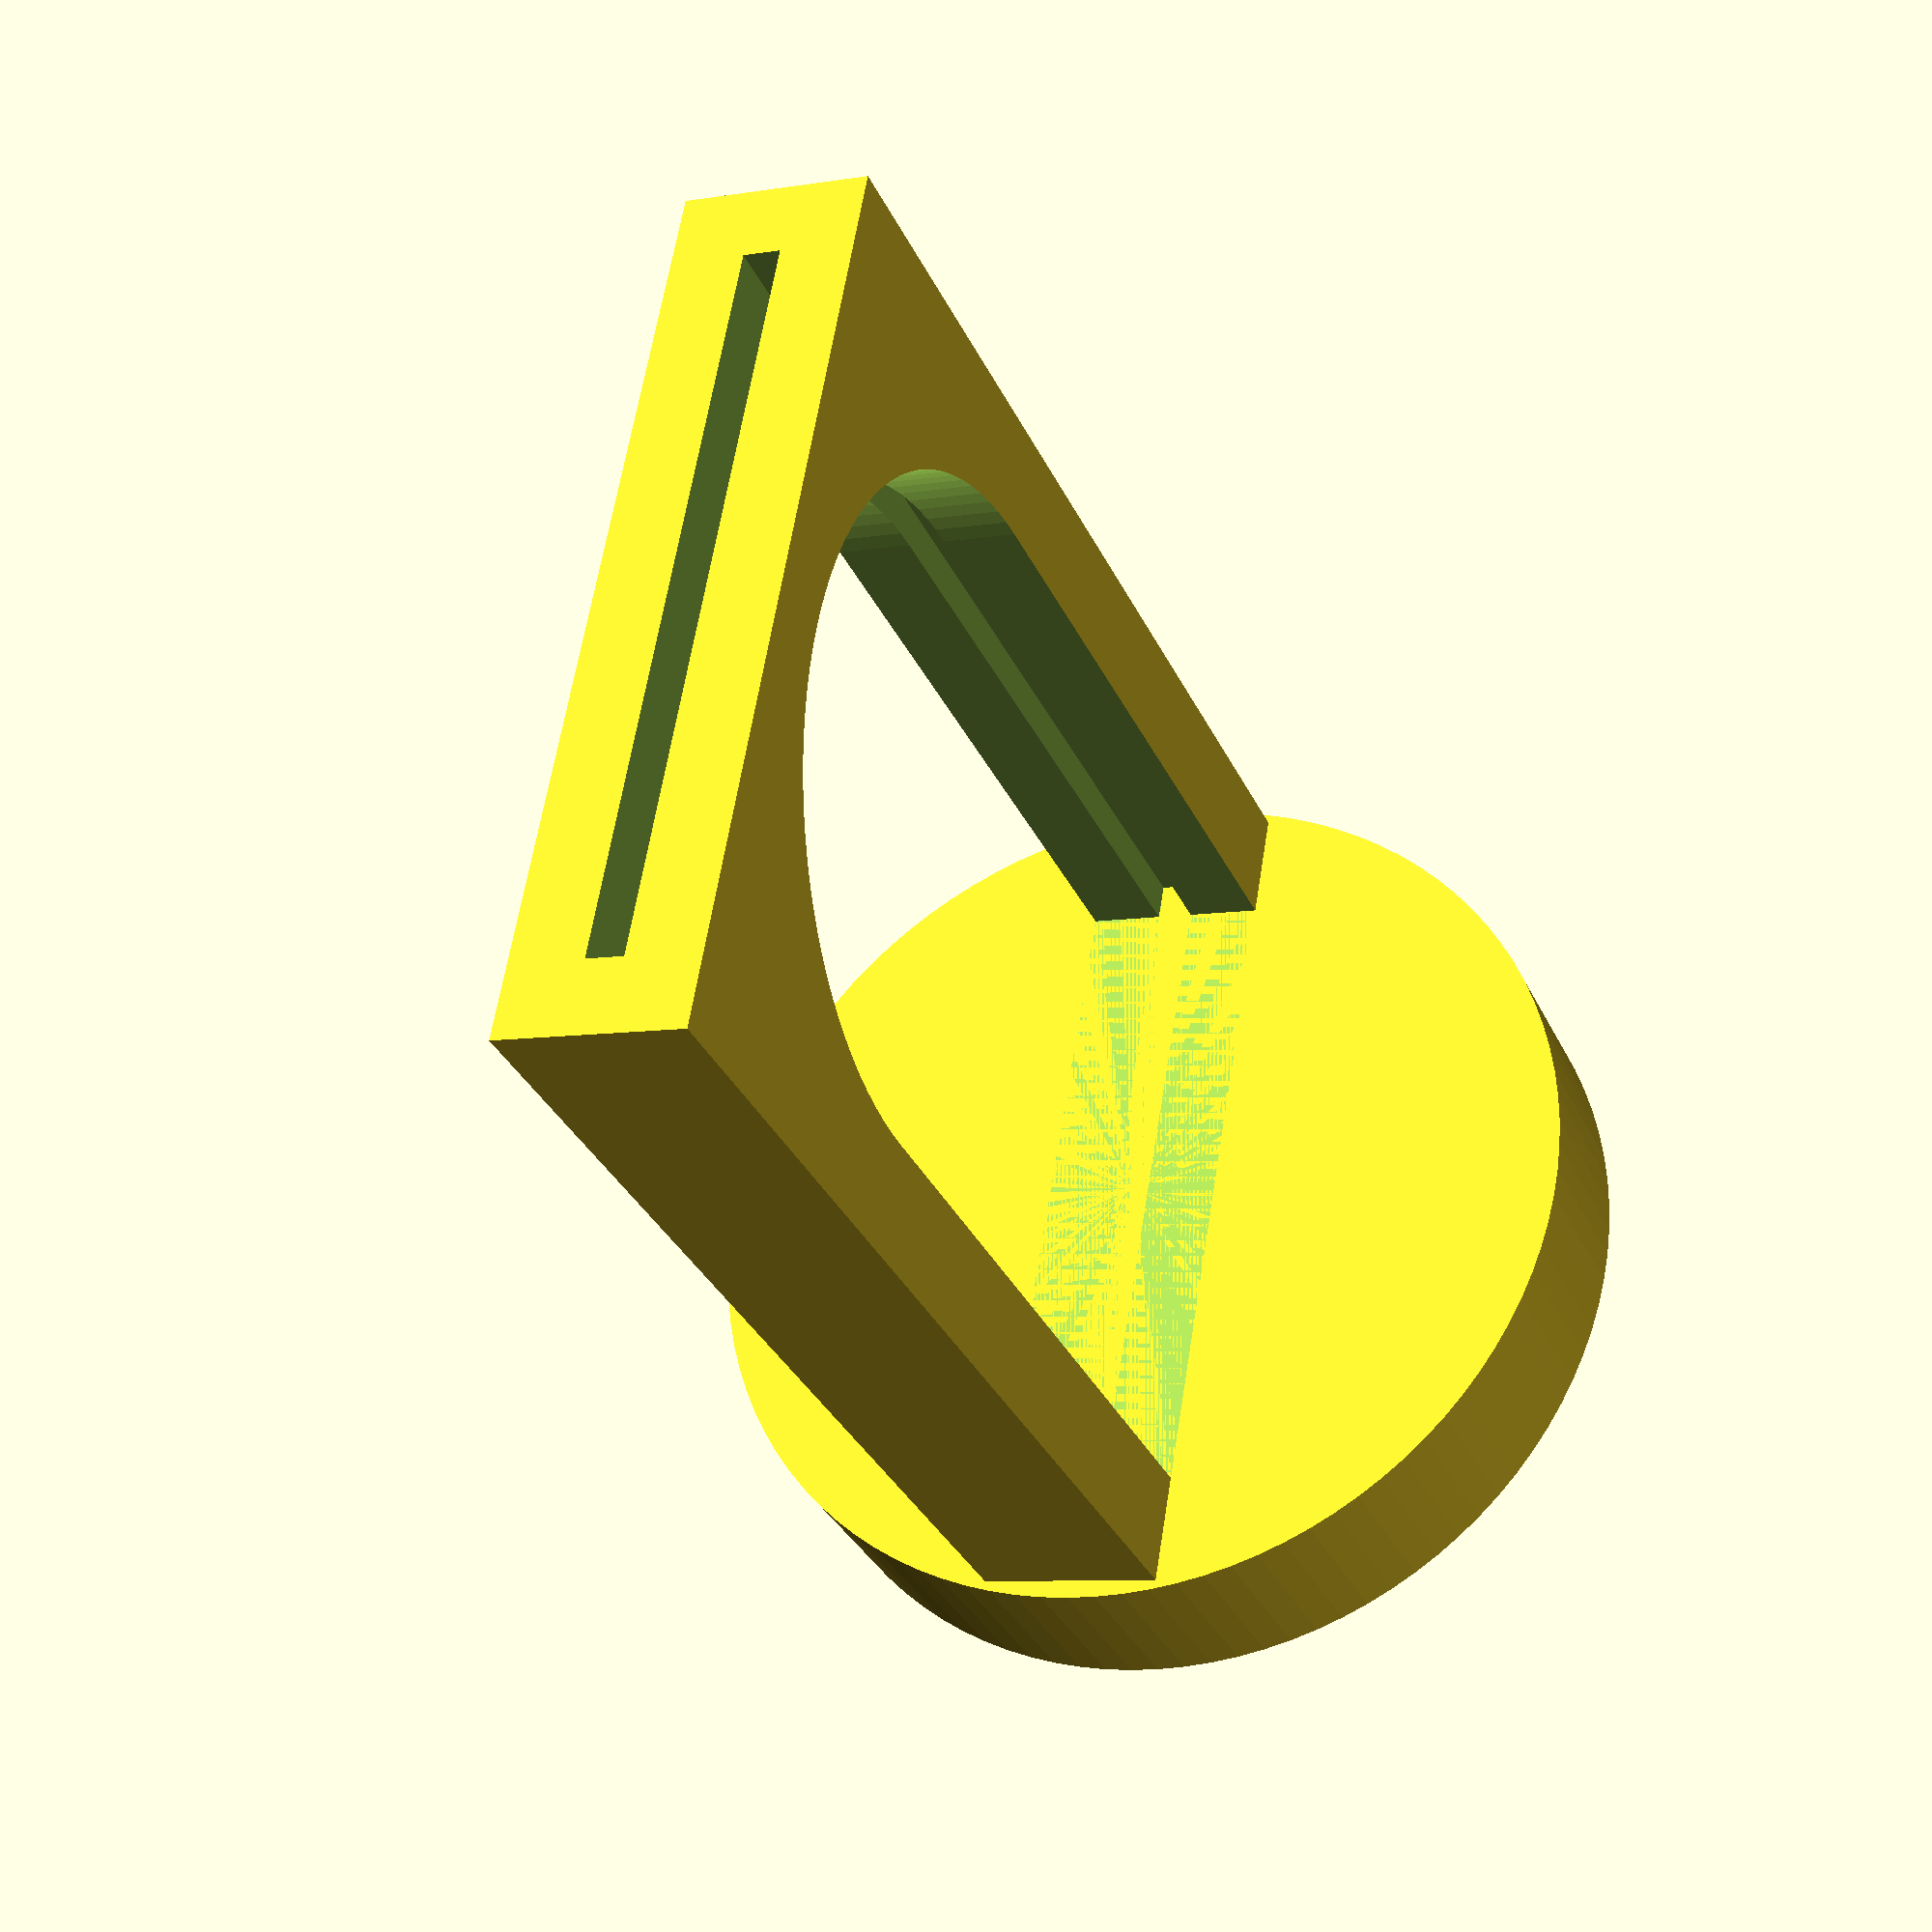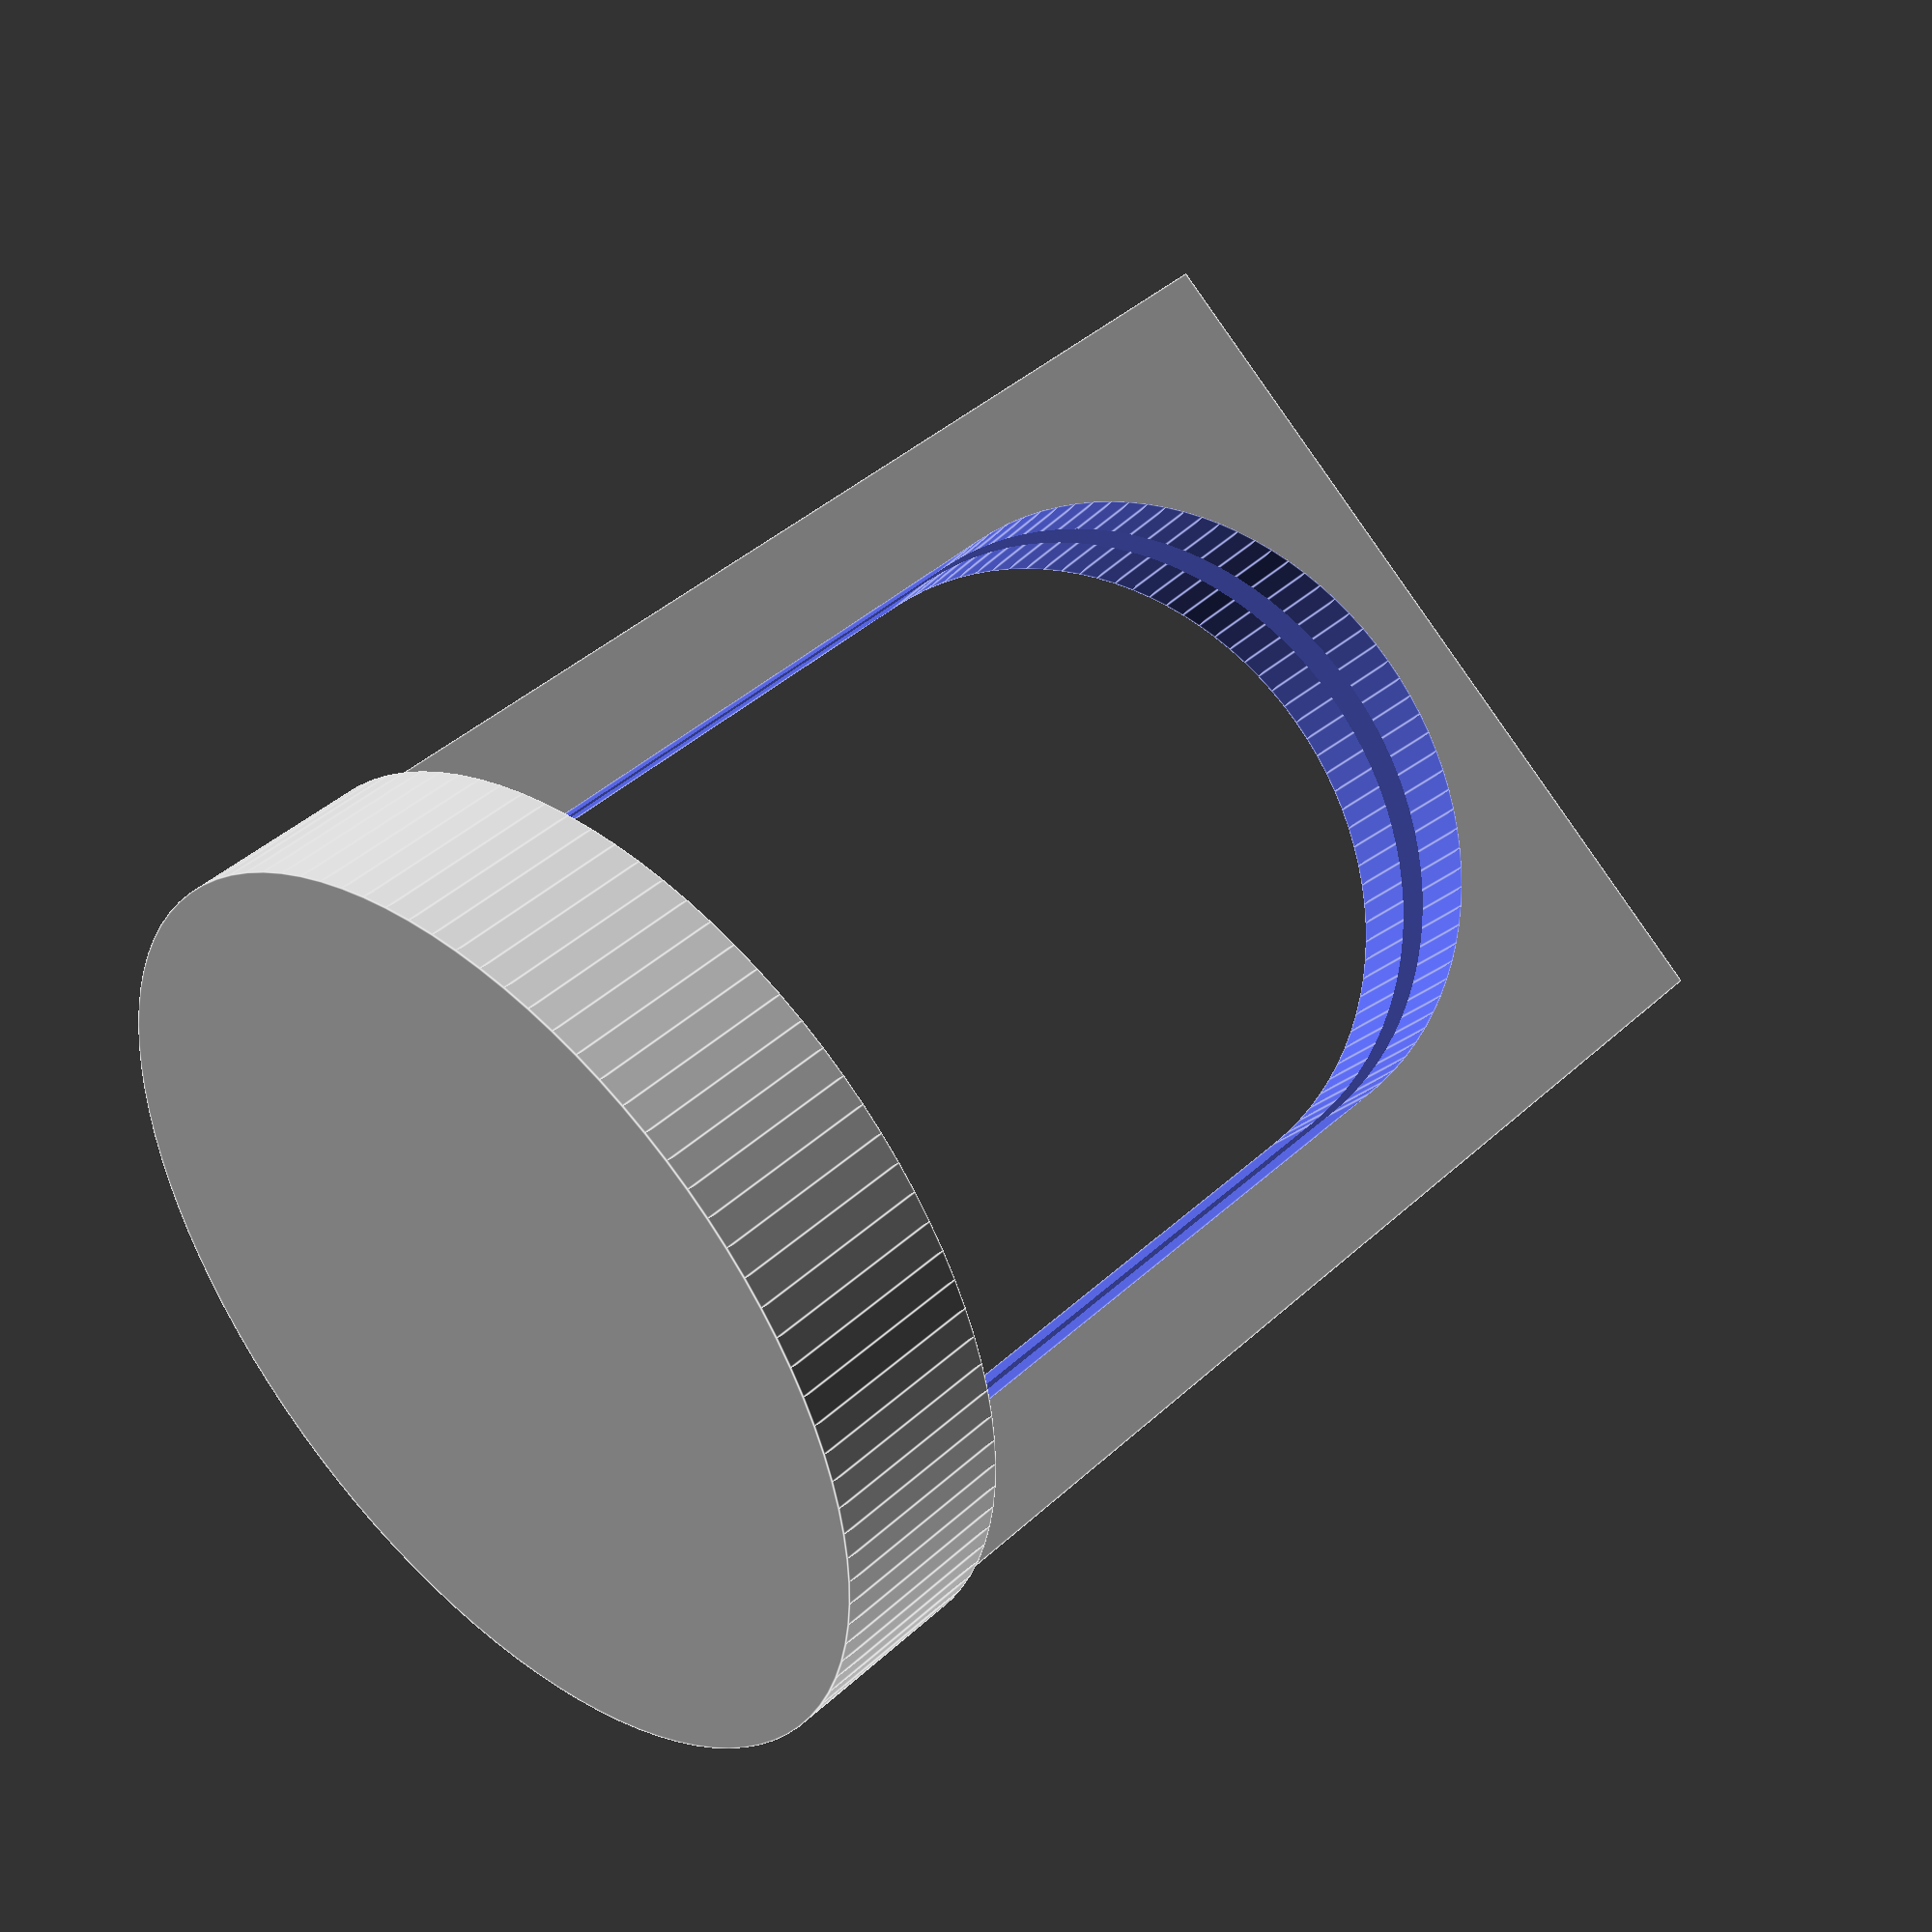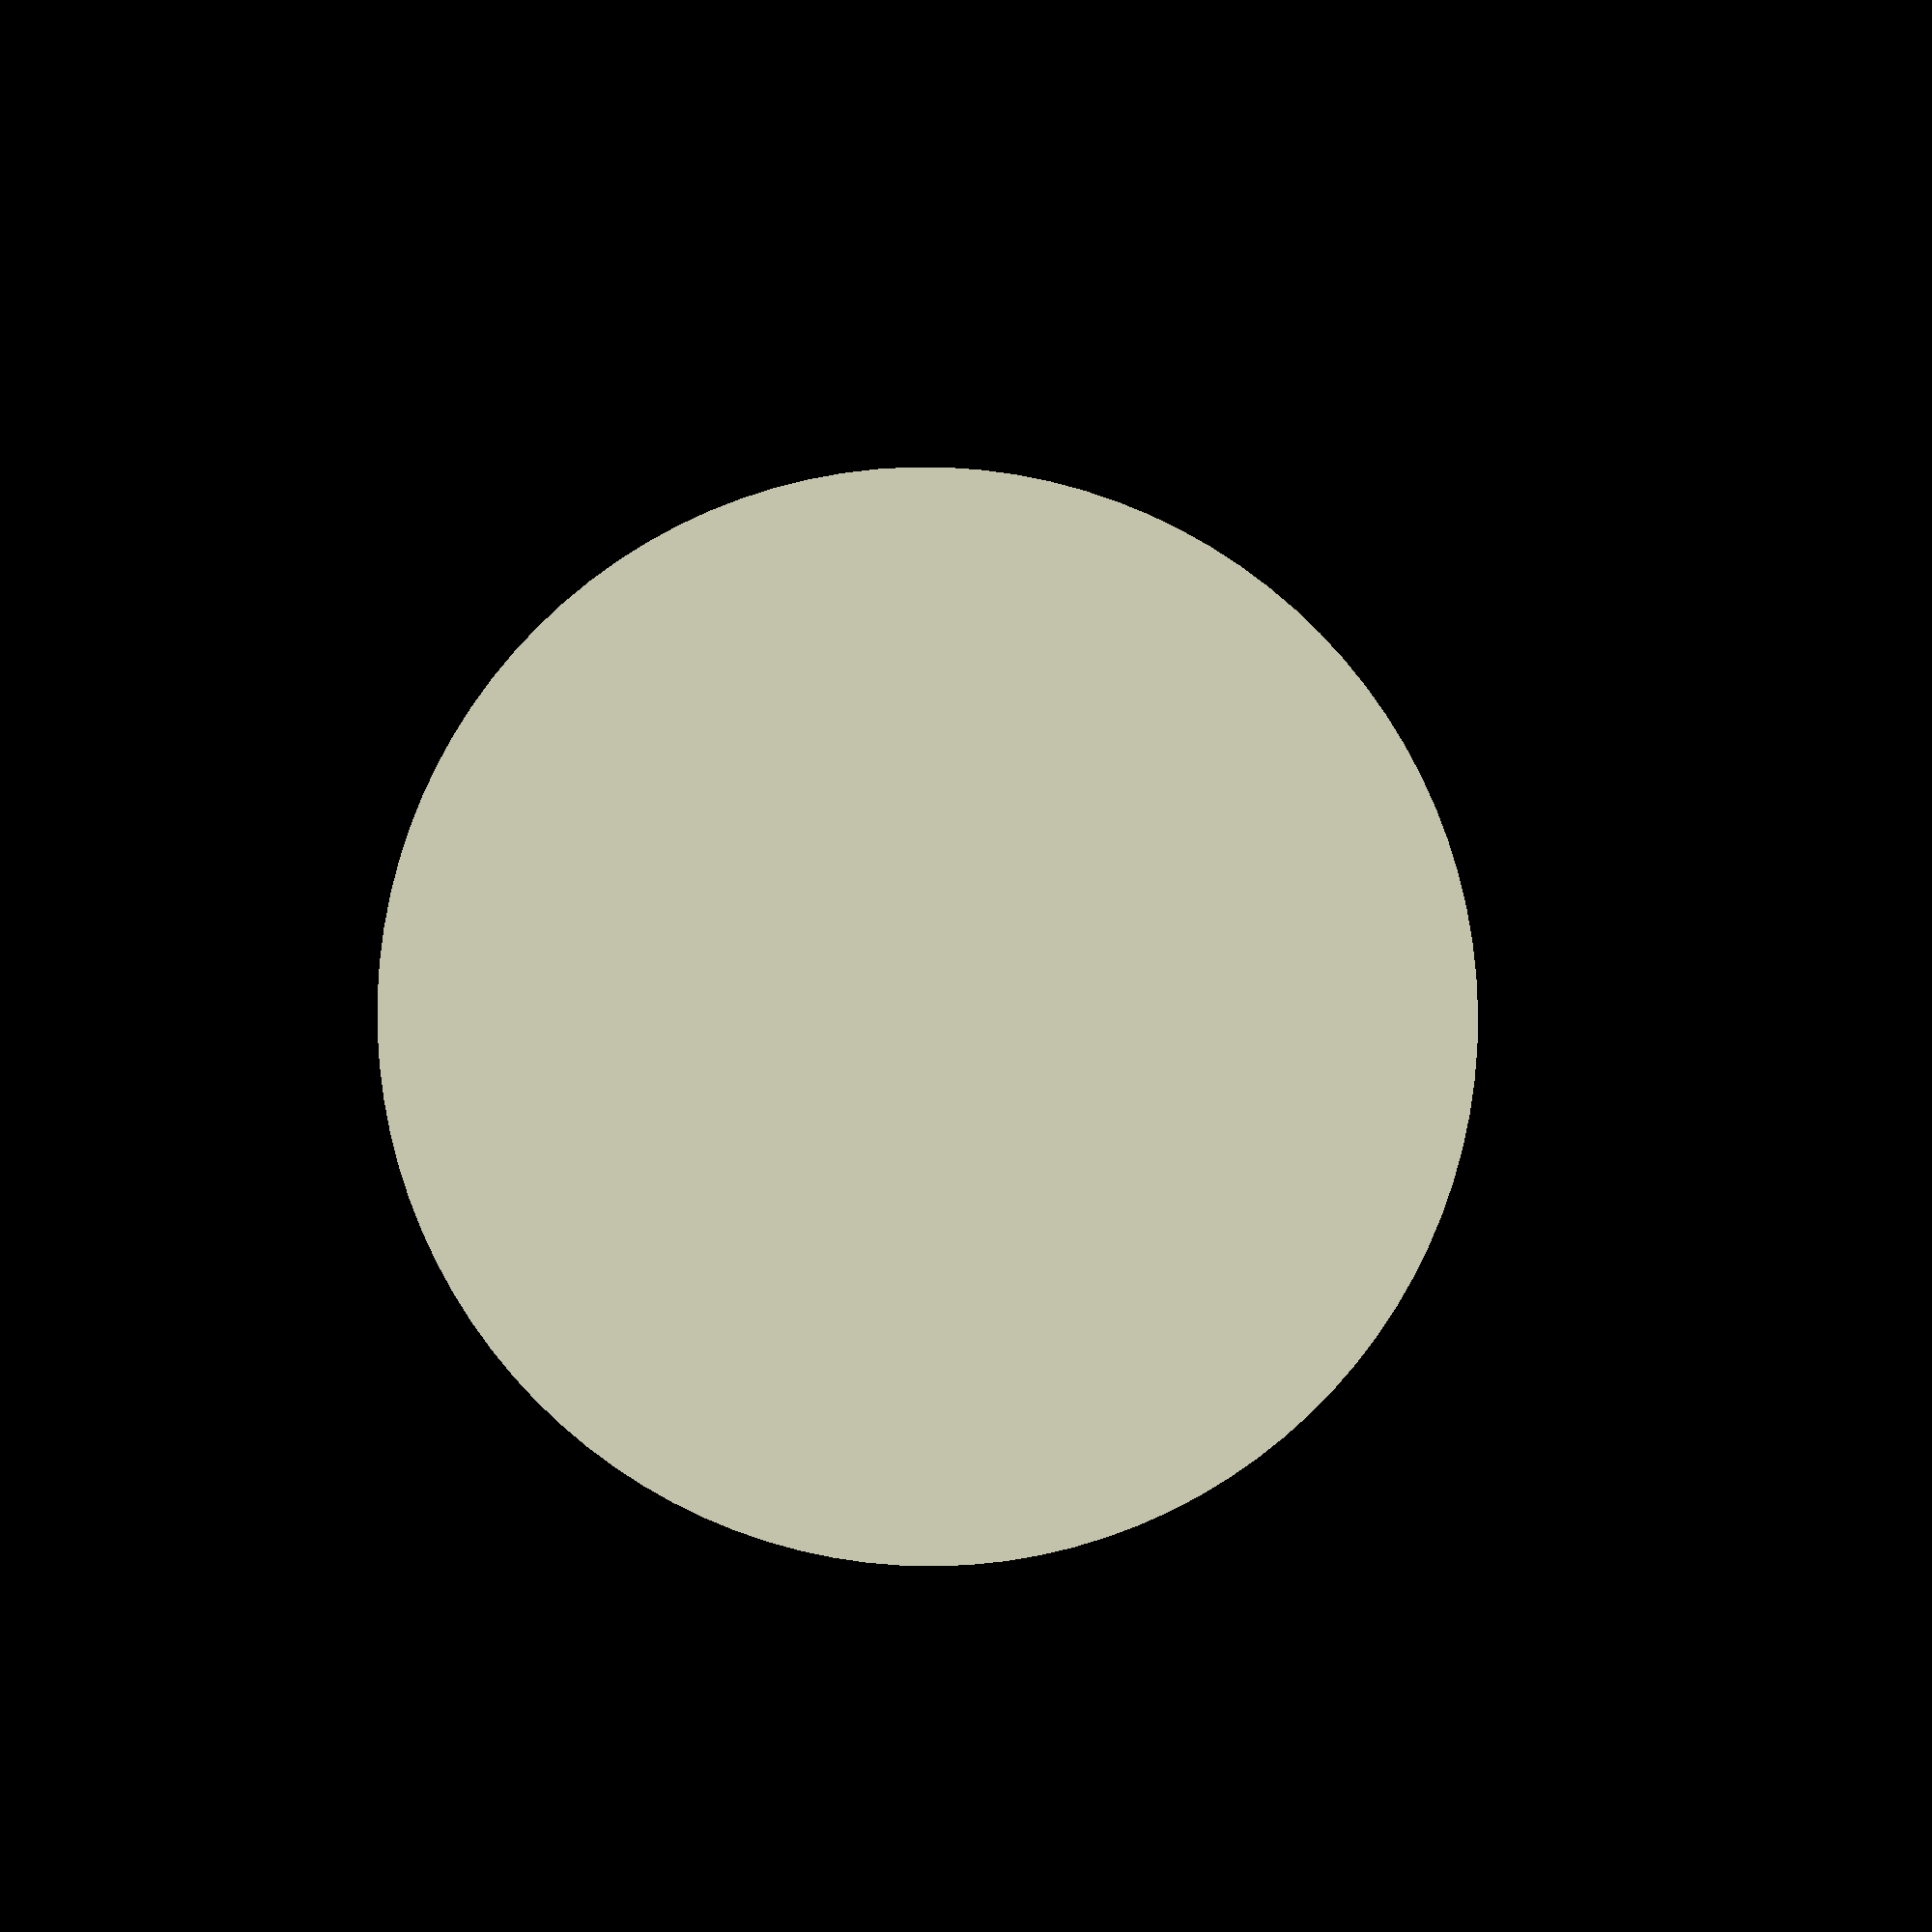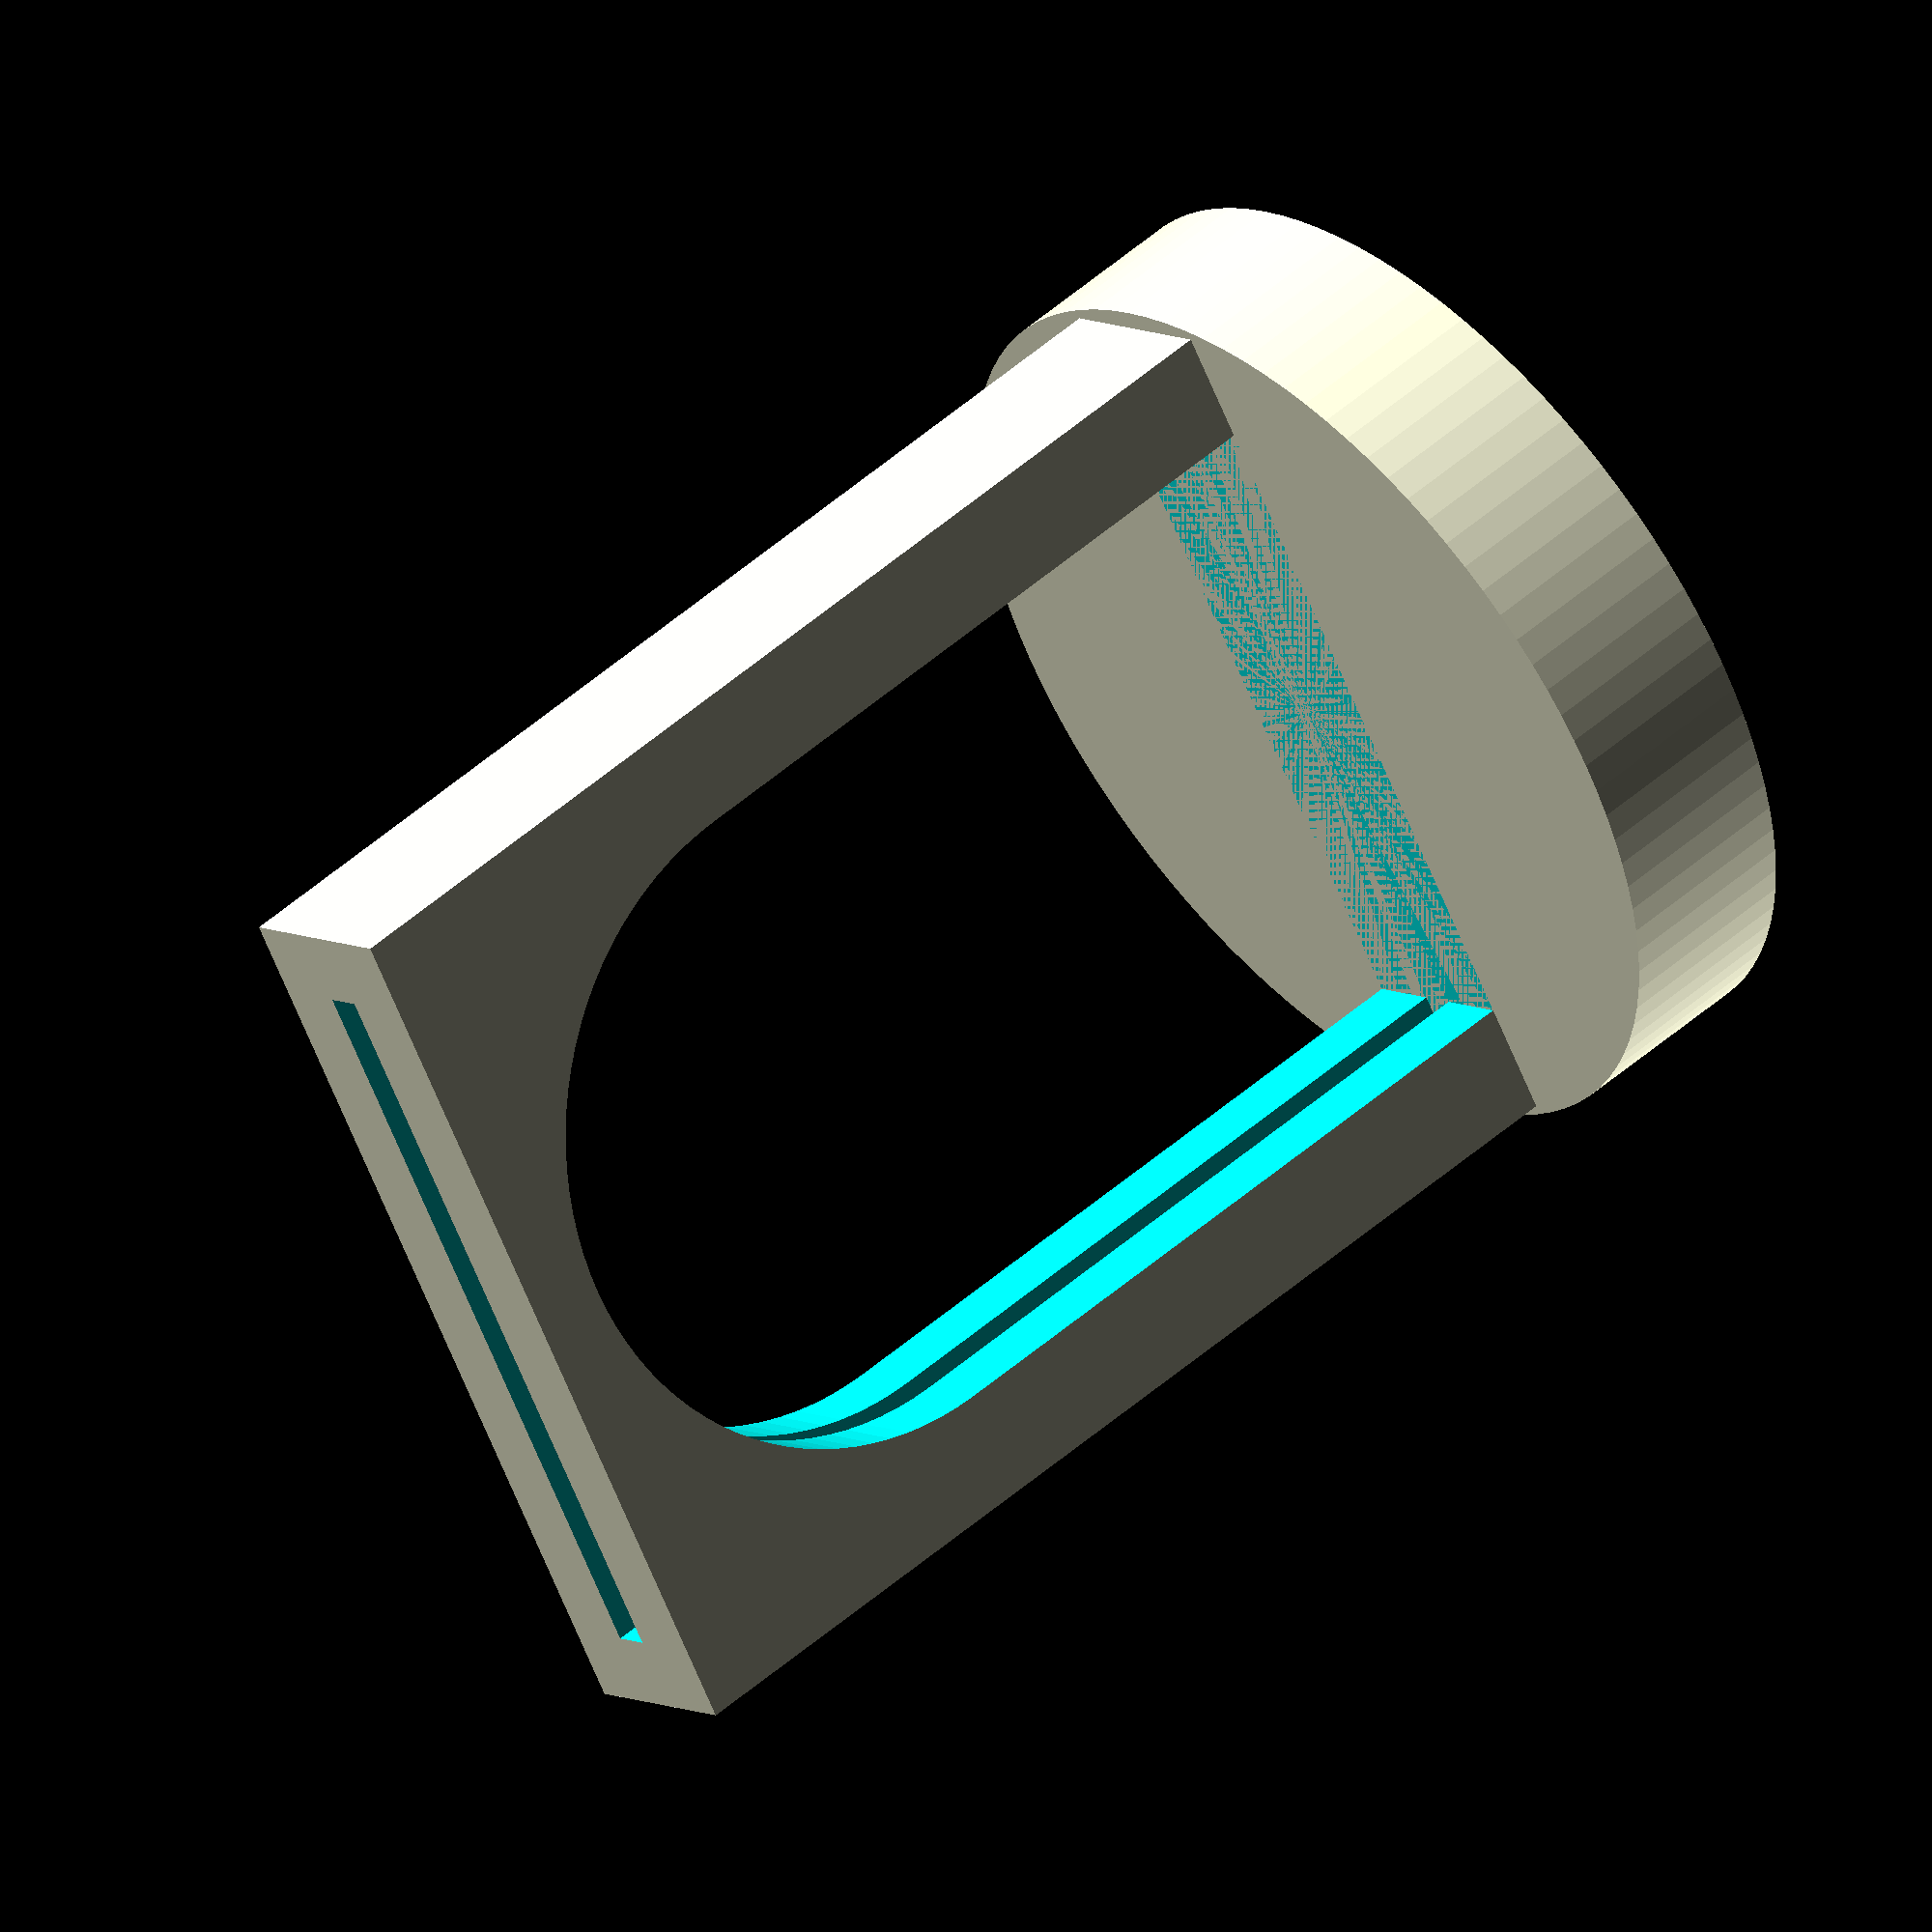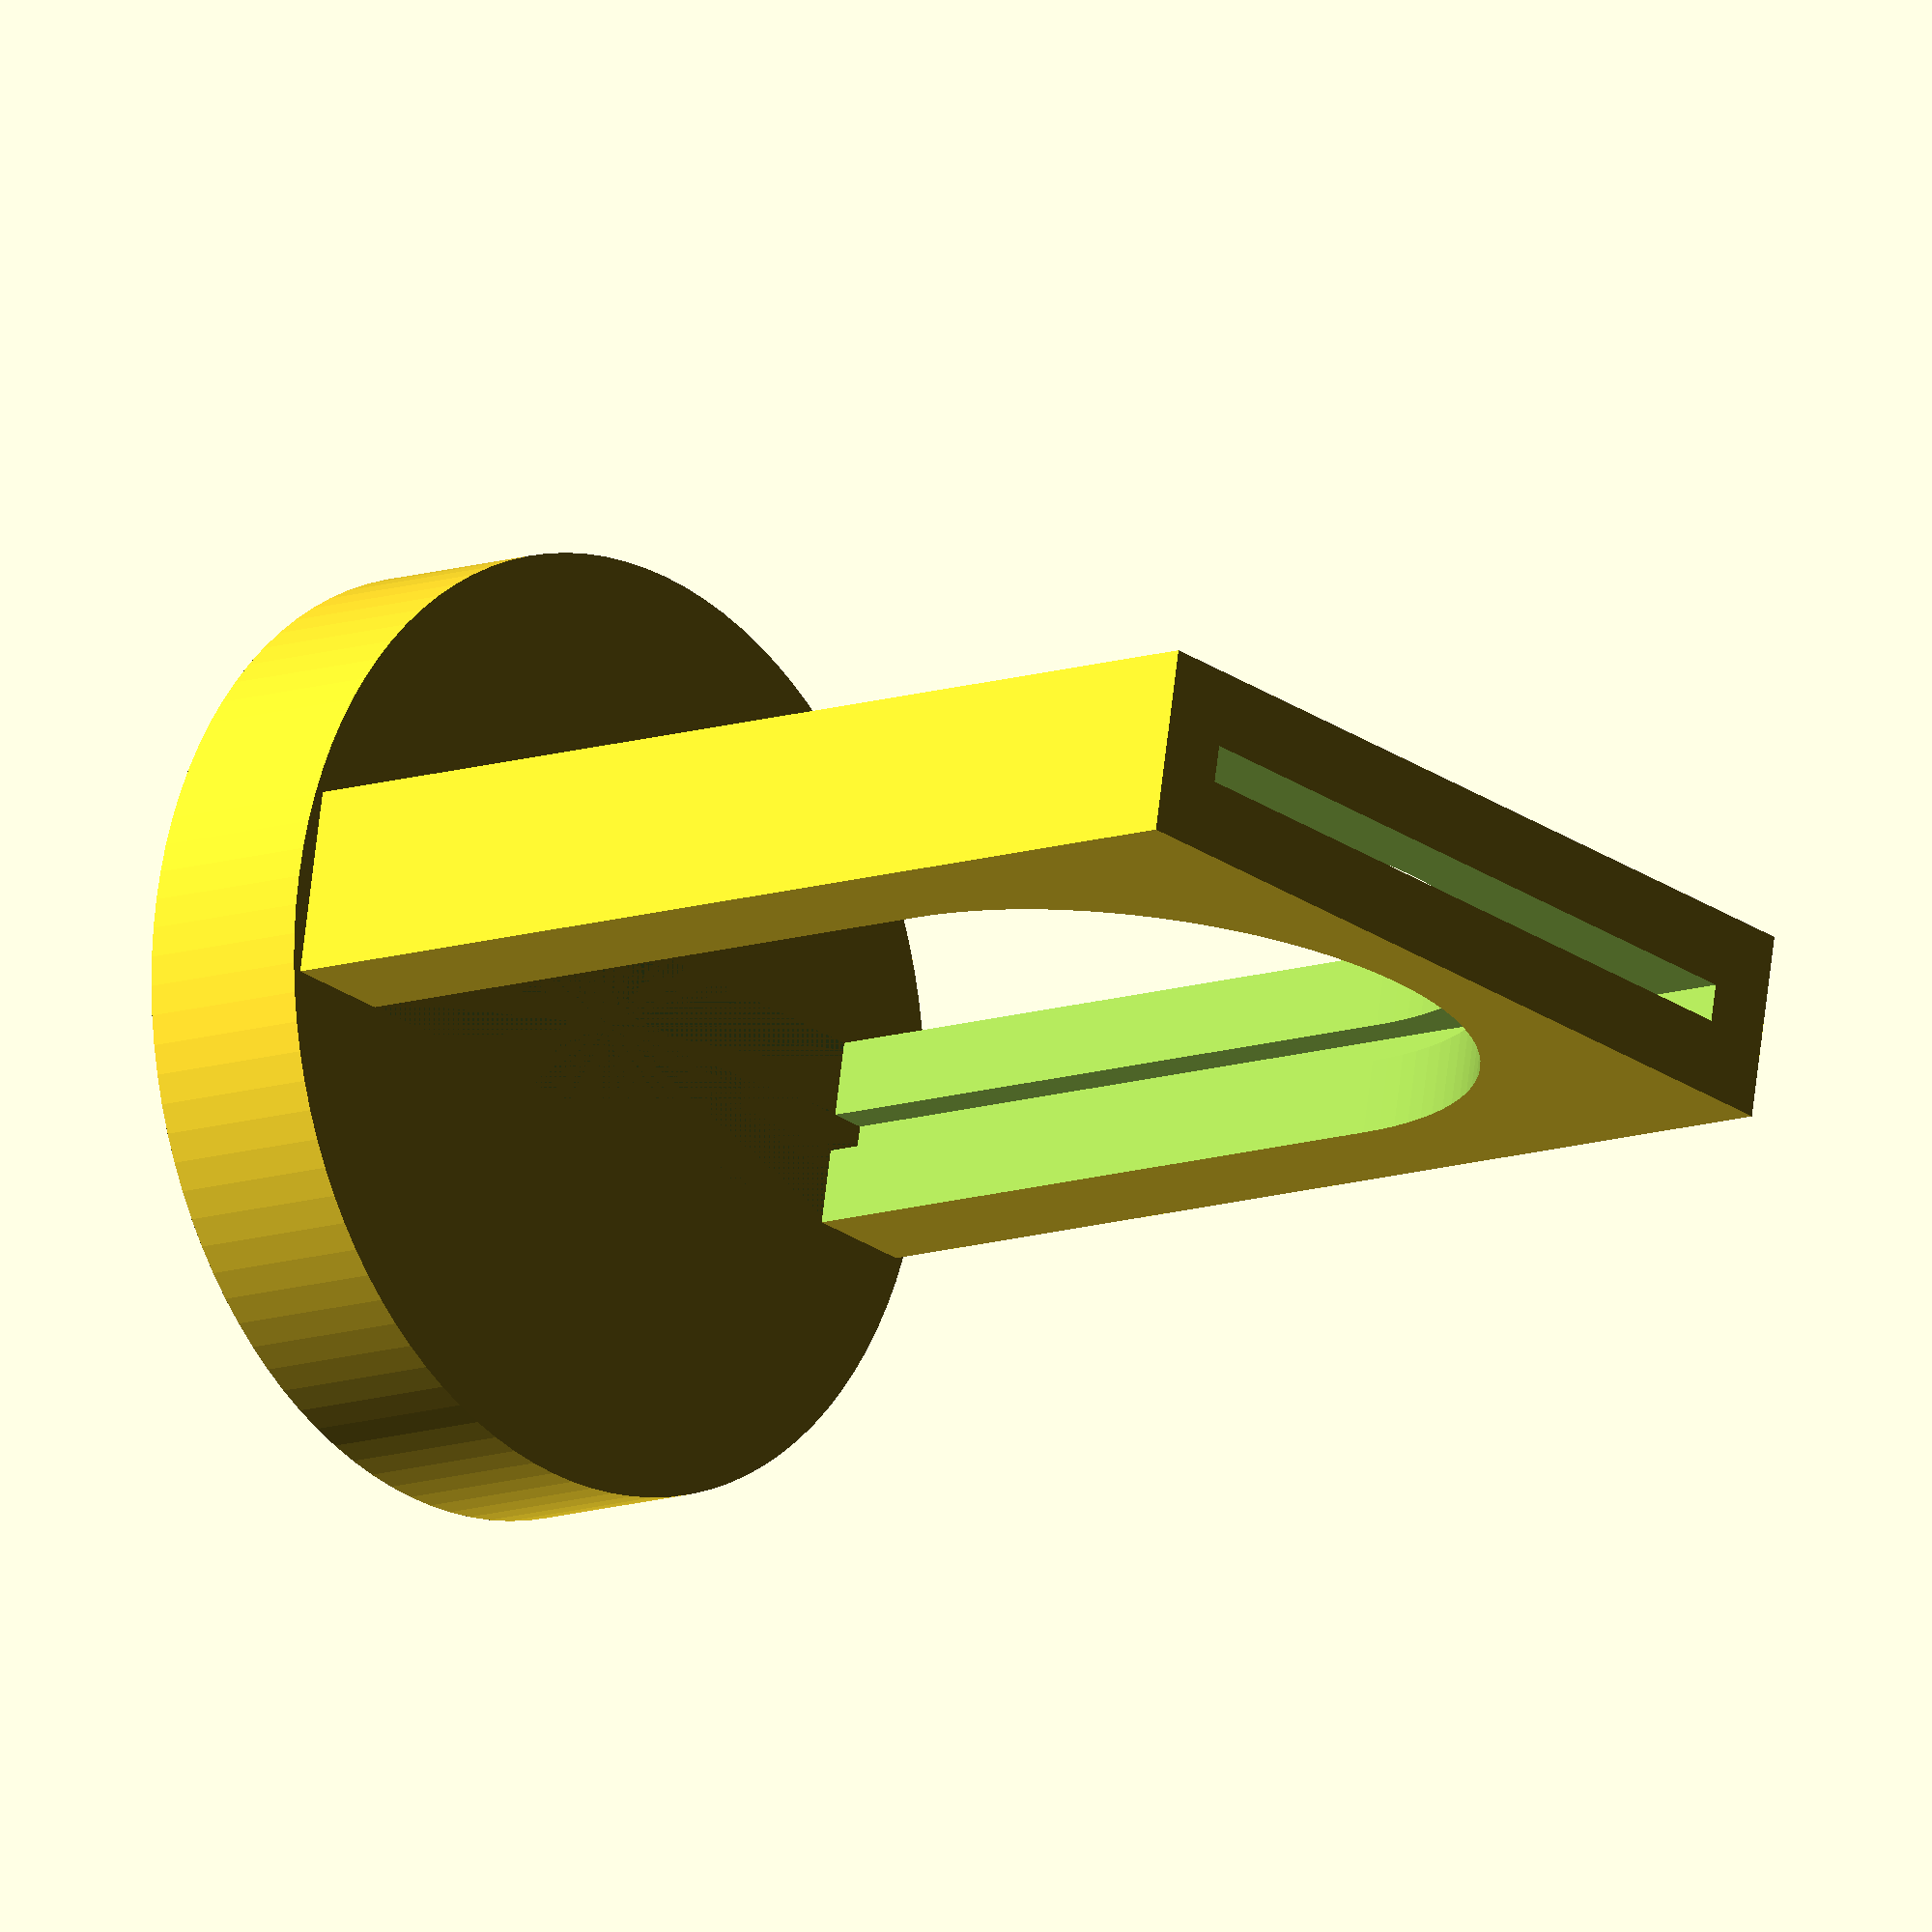
<openscad>
unitSize = 25;
groundHeight=5;
miniX=20;
miniY=1;
miniZ=30;
wall=2;
$fn = 100;
translate([-miniX/2 - wall,-wall -miniY/2,groundHeight]) 
{
difference()
{
    cube([miniX + wall * 2,miniY + 2 * wall,miniZ]);
    translate([wall,wall,0 ])
    cube([miniX,miniY,miniZ + 0.01]);
    
    translate([0,-0.01,miniZ - (miniX-wall)/2 -wall])
    rotate([-90,0,0])
    translate([(miniX+wall *2)/2,0,0])
    cylinder(miniY + 2 * wall + 0.02,d=miniX-wall,d=miniX-wall);
    
    translate([wall * 1.5,-0.01,0])
    cube([miniX-wall,miniY + 2 * wall + 0.02,miniZ - (miniX-wall)/2 -wall]);
}
}
cylinder(groundHeight,d=unitSize,d=unitSize);
</openscad>
<views>
elev=32.9 azim=99.7 roll=22.0 proj=p view=wireframe
elev=317.7 azim=141.6 roll=222.7 proj=p view=edges
elev=175.9 azim=325.3 roll=356.9 proj=p view=wireframe
elev=310.0 azim=57.1 roll=45.9 proj=o view=wireframe
elev=190.8 azim=10.3 roll=228.5 proj=o view=wireframe
</views>
